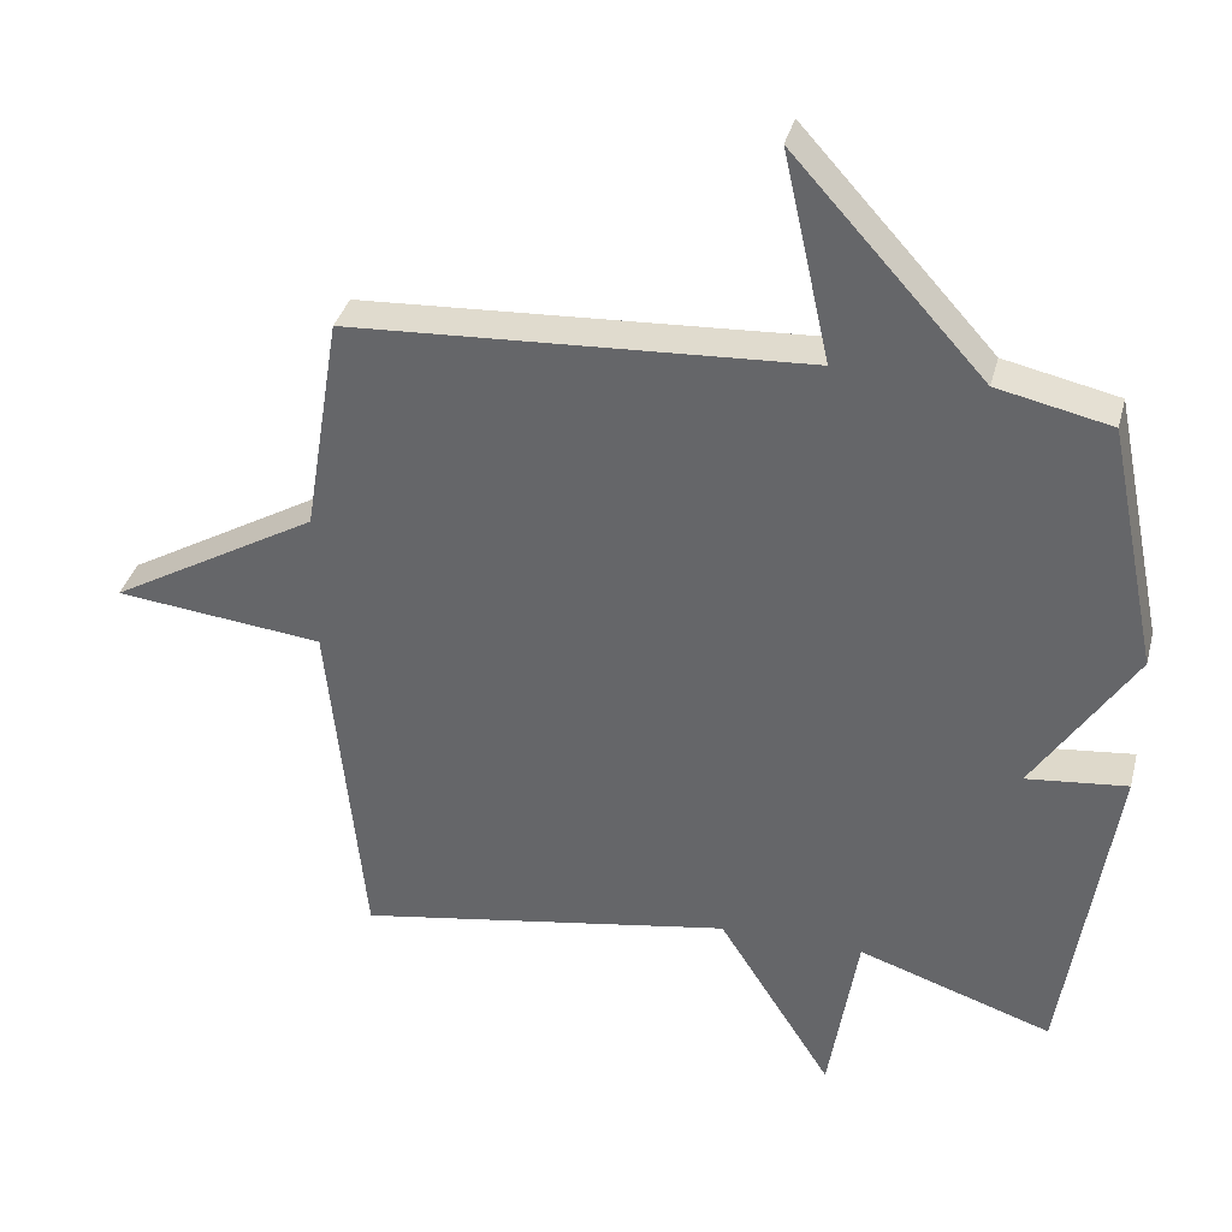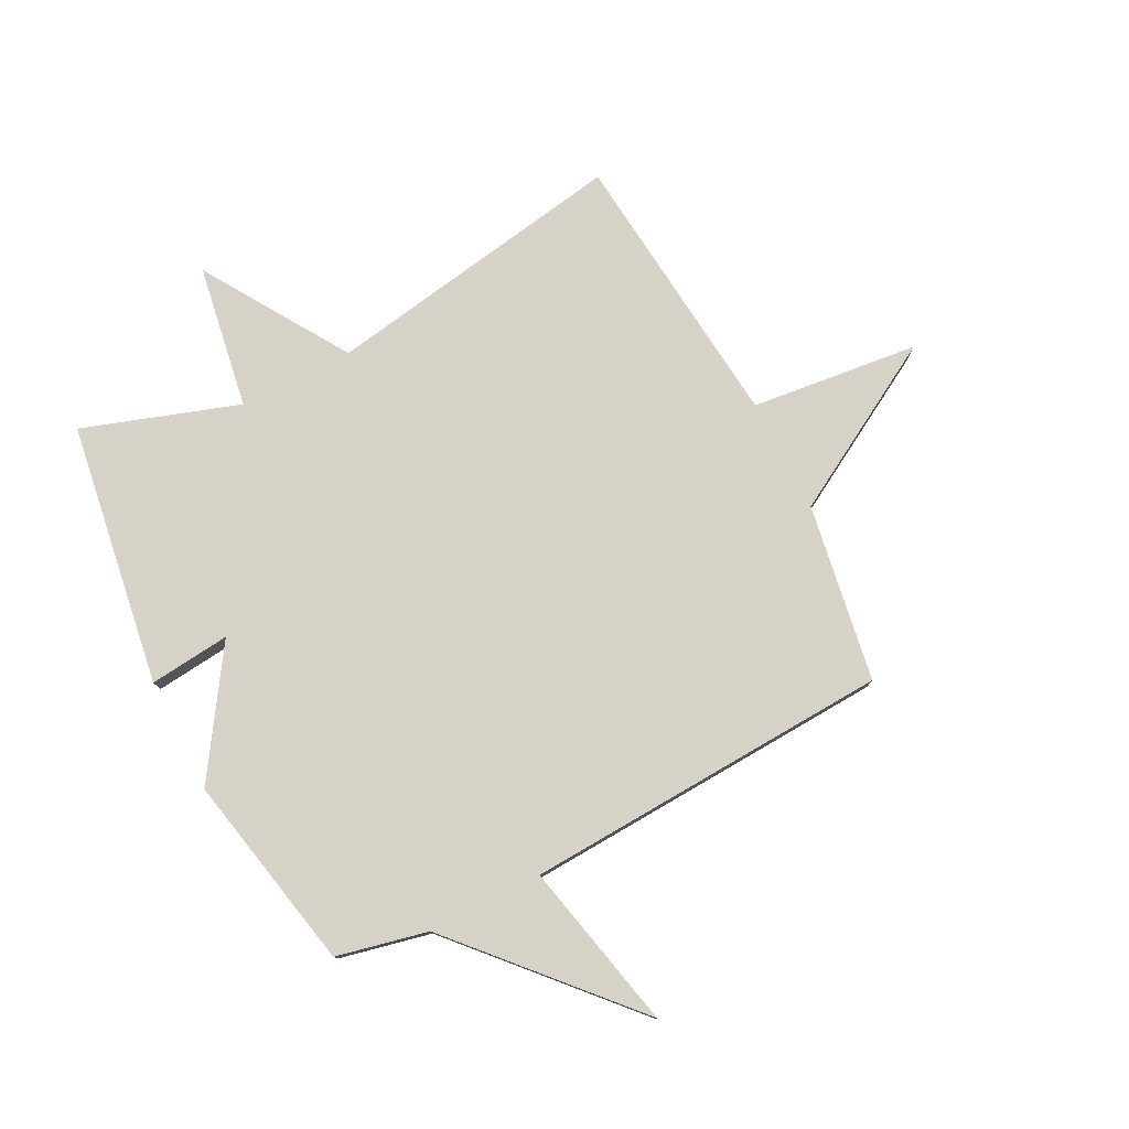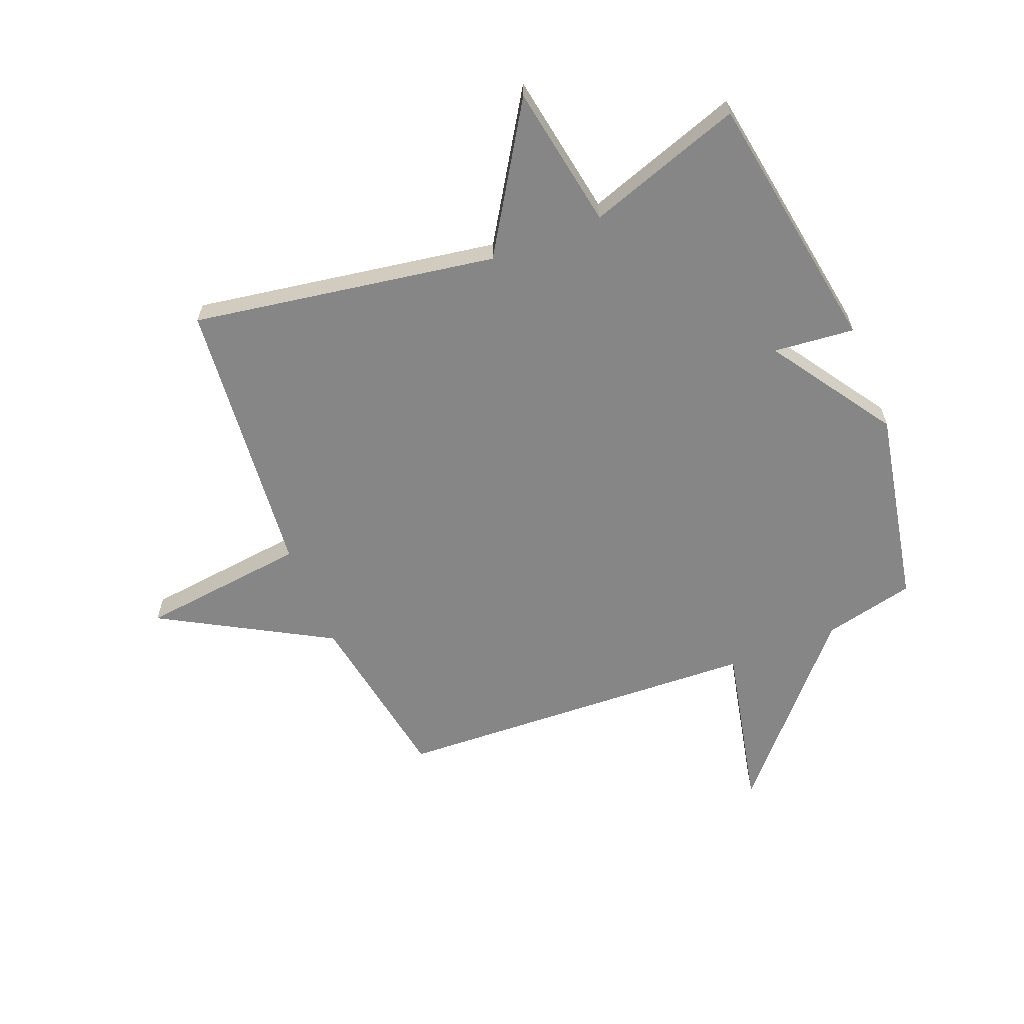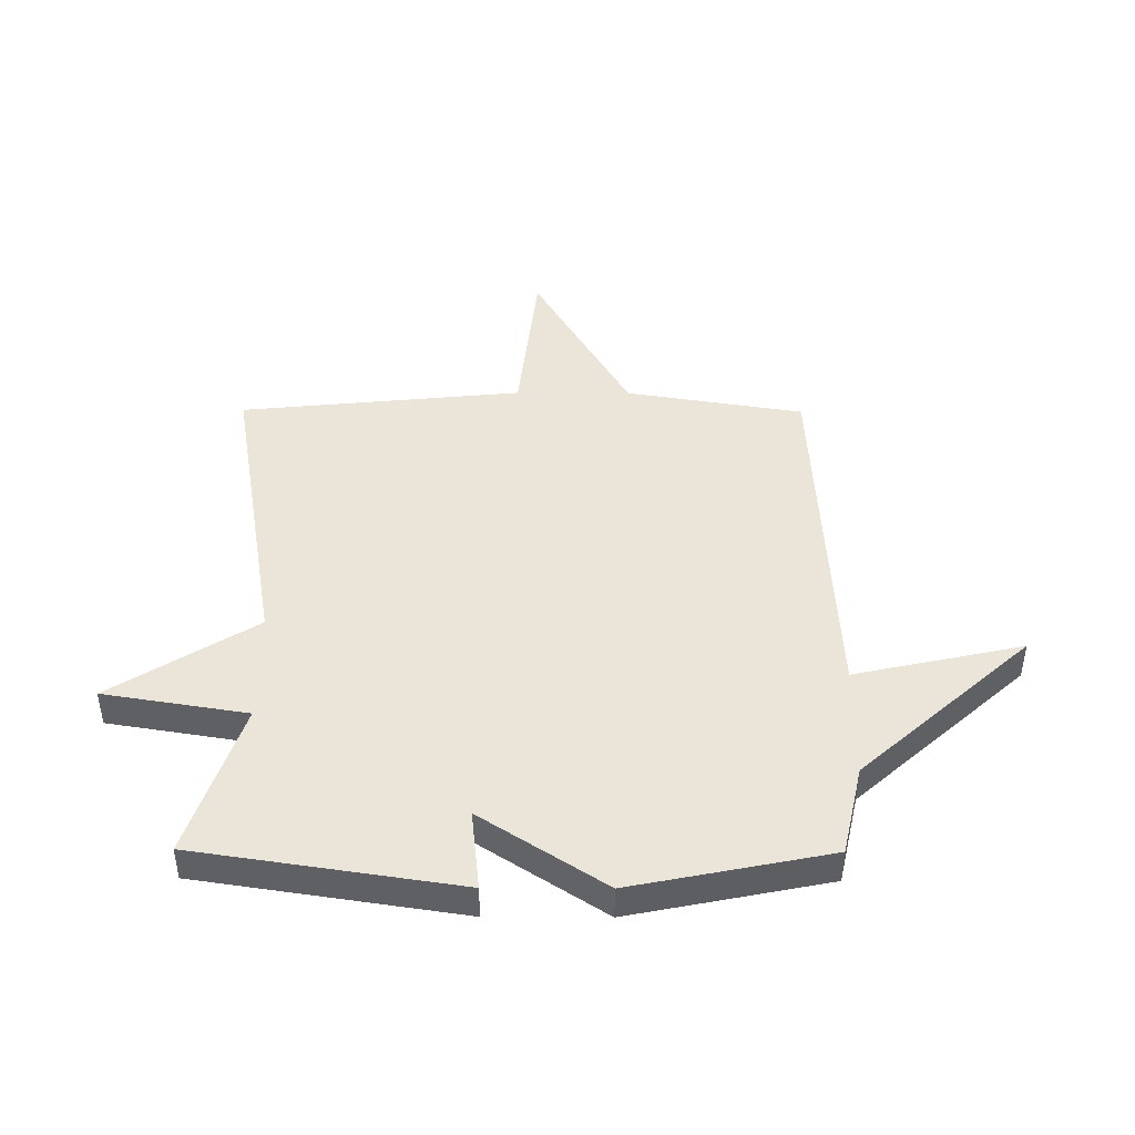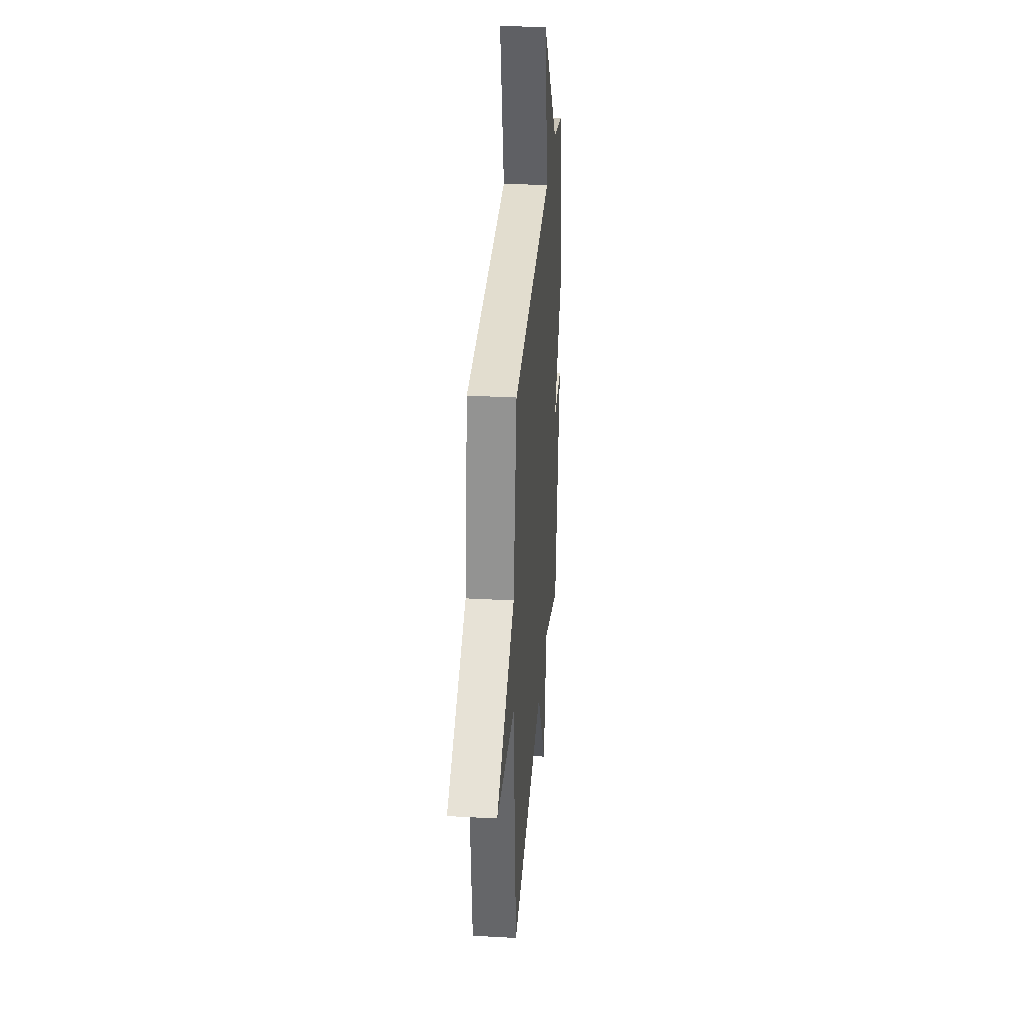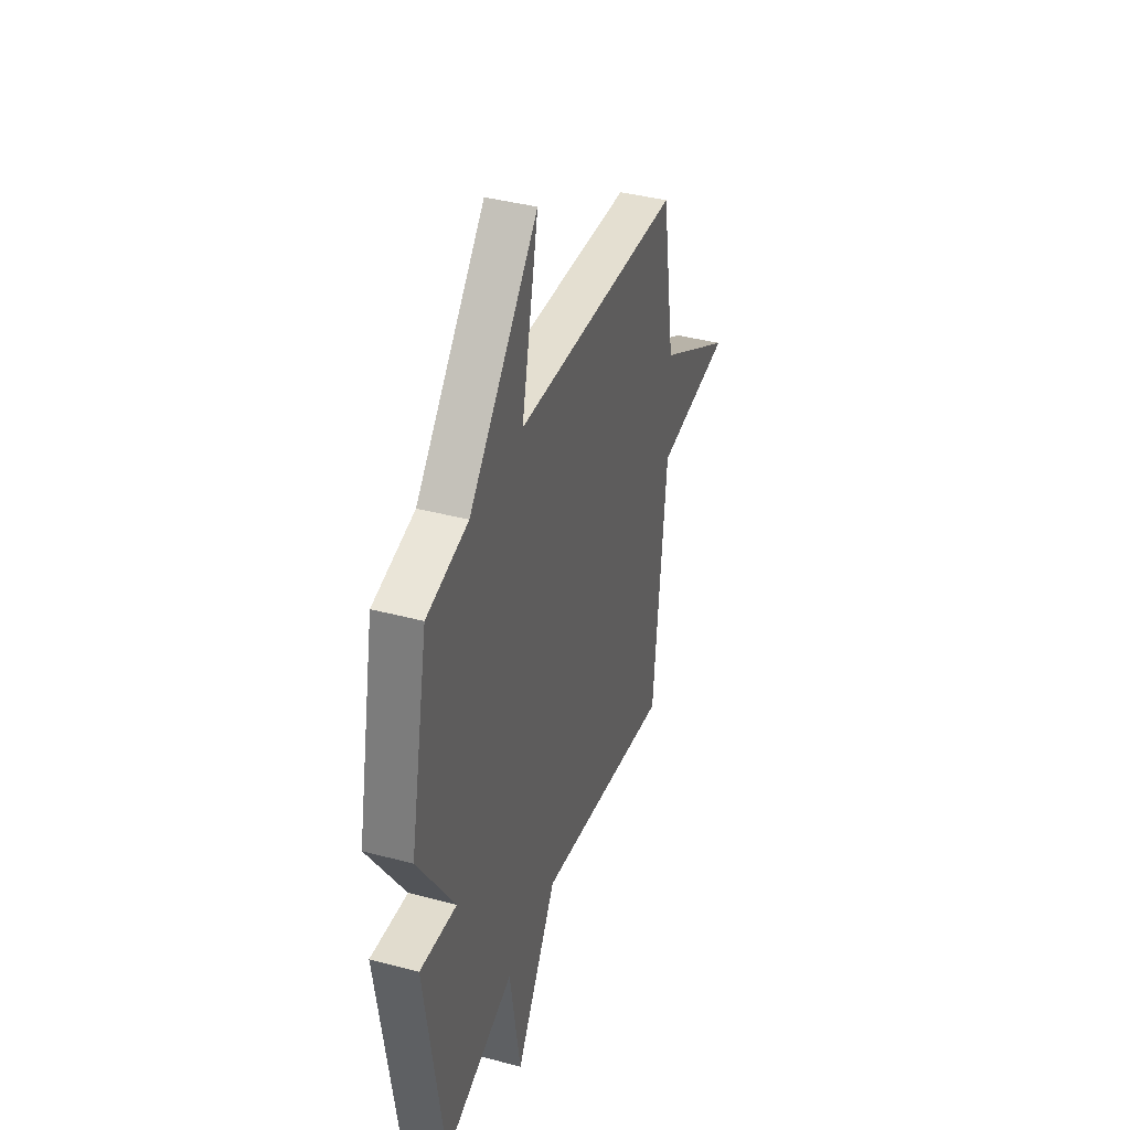
<metadata>
{"format":"obj","ext":"obj","renderer":"f3d","projection":"perspective","resolution":1024,"background":"white","views":[{"elev":35.7,"azim":-165.8,"up":"+Z"},{"elev":78.0,"azim":-27.1,"up":"+Y"},{"elev":-62.1,"azim":-157.8,"up":"+Y"},{"elev":44.6,"azim":-89.7,"up":"+Y"},{"elev":31.9,"azim":94.5,"up":"+Z"},{"elev":39.3,"azim":-71.6,"up":"+Z"}]}
</metadata>
<code>
v -0.5 0.07 0.5
v -0.341 0.07 0.535
v -0.076 0.07 0.827
v -0.141 0.07 0.535
v 0.5 0.07 0.5
v 0.55 0.07 0.191
v 0.842 0.07 0.023
v 0.55 0.07 -0.009
v 0.5 0.07 -0.5
v -0.029 0.07 -0.41
v -0.188 0.07 -0.66
v -0.229 0.07 -0.41
v -0.5 0.07 -0.5
v -0.57 0.07 -0.043
v -0.429 0.07 -0.058
v -0.57 0.07 0.157
v -0.5 0 0.5
v -0.341 0 0.535
v -0.076 0 0.827
v -0.141 0 0.535
v 0.5 0 0.5
v 0.55 0 0.191
v 0.842 0 0.023
v 0.55 0 -0.009
v 0.5 0 -0.5
v -0.029 0 -0.41
v -0.188 0 -0.66
v -0.229 0 -0.41
v -0.5 0 -0.5
v -0.57 0 -0.043
v -0.429 0 -0.058
v -0.57 0 0.157
f 15 16 1 2
f 12 13 14 15
f 12 15 2
f 10 11 12 2
f 8 9 10 2
f 6 7 8 2
f 4 5 6 2
f 2 3 4
f 18 17 32 31
f 31 30 29 28
f 18 31 28
f 18 28 27 26
f 18 26 25 24
f 18 24 23 22
f 18 22 21 20
f 20 19 18
f 1 17 18 2
f 2 18 19 3
f 3 19 20 4
f 4 20 21 5
f 5 21 22 6
f 6 22 23 7
f 7 23 24 8
f 8 24 25 9
f 9 25 26 10
f 10 26 27 11
f 11 27 28 12
f 12 28 29 13
f 13 29 30 14
f 14 30 31 15
f 15 31 32 16
f 16 32 17 1

</code>
